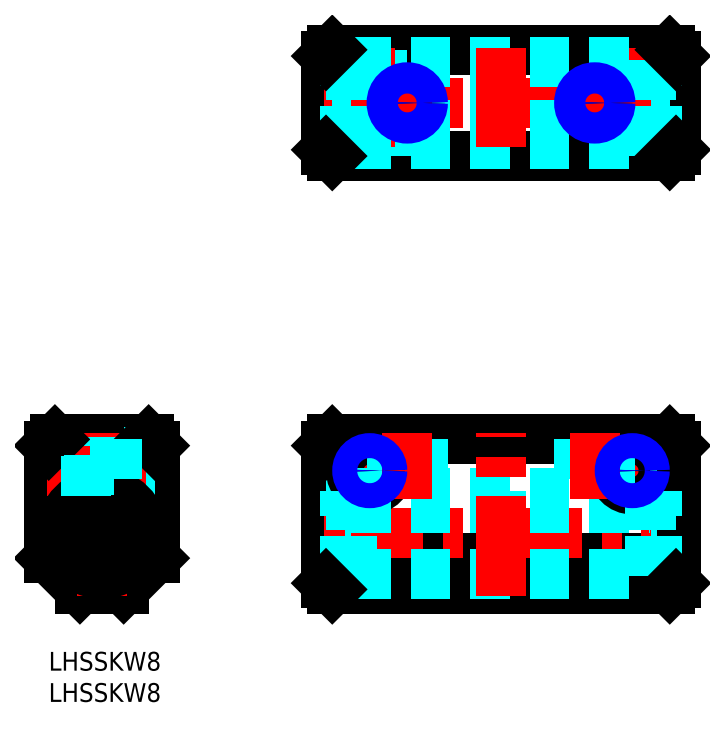
<metadata>
{"format":"dxf","ext":"dxf","renderer":"ezdxf+matplotlib","layout":"modelspace","background":"white","min_lineweight":24,"dpi":150}
</metadata>
<code>
0
SECTION
2
ENTITIES
0
INSERT
8
MSM_CONTINUOUS
2
*U8
10
0
20
0
30
0
0
INSERT
8
MSM_CONTINUOUS
2
*U9
10
0
20
0
30
0
0
LINE
8
MSM_CONTINUOUS
10
5
20
10
30
0
11
-2.08e-14
21
15
31
0
0
LINE
8
MSM_CONTINUOUS
10
17
20
15
30
0
11
12
21
10
31
0
0
LINE
8
MSM_CONTINUOUS
10
1
20
34
30
0
11
16
21
34
31
0
0
LINE
8
MSM_CONTINUOUS
10
12
20
10
30
0
11
5
21
10
31
0
0
LINE
8
MSM_CONTINUOUS
10
-2.08e-14
20
15
30
0
11
-2.08e-14
21
33
31
0
0
LINE
8
MSM_CONTINUOUS
10
17
20
33
30
0
11
17
21
15
31
0
0
LINE
8
MSM_DASHED
10
12
20
32
30
0
11
12
21
26
31
0
0
LINE
8
MSM_DASHED
10
12
20
31
30
0
11
-2.08e-14
21
31
31
0
0
LINE
8
MSM_DASHED
10
-2.08e-14
20
27
30
0
11
12
21
27
31
0
0
LINE
8
MSM_DASHED
10
17
20
32
30
0
11
12
21
32
31
0
0
LINE
8
MSM_DASHED
10
12
20
26
30
0
11
17
21
26
31
0
0
LINE
8
MSM_DASHED
10
12
20
30.62
30
0
11
-2.08e-14
21
30.62
31
0
0
LINE
8
MSM_DASHED
10
-2.08e-14
20
27.38
30
0
11
12
21
27.38
31
0
0
LINE
8
MSM_CONTINUOUS
10
45.38
20
96.34
30
0
11
99.38
21
96.34
31
0
0
LINE
8
MSM_CONTINUOUS
10
99.38
20
79.34
30
0
11
45.38
21
79.34
31
0
0
LINE
8
MSM_CONTINUOUS
10
44.38
20
80.34
30
0
11
44.38
21
95.34
31
0
0
LINE
8
MSM_DASHED
10
48.38
20
91.34
30
0
11
96.38
21
91.34
31
0
0
LINE
8
MSM_DASHED
10
54.38
20
79.34
30
0
11
54.38
21
84.34
31
0
0
LINE
8
MSM_CONTINUOUS
10
44.38
20
15
30
0
11
100.4
21
15
31
0
0
LINE
8
MSM_CONTINUOUS
10
45.38
20
34
30
0
11
99.38
21
34
31
0
0
LINE
8
MSM_CONTINUOUS
10
99.38
20
10
30
0
11
45.38
21
10
31
0
0
LINE
8
MSM_CONTINUOUS
10
44.38
20
11
30
0
11
44.38
21
33
31
0
0
LINE
8
MSM_CONTINUOUS
10
96.16
20
12.5
30
0
11
96.23
21
12.5
31
0
0
LINE
8
MSM_DASHED
10
97.38
20
12.5
30
0
11
100.4
21
12.5
31
0
0
LINE
8
MSM_DASHED
10
100.4
20
25.5
30
0
11
97.38
21
25.5
31
0
0
LINE
8
MSM_DASHED
10
44.38
20
12.5
30
0
11
47.38
21
12.5
31
0
0
LINE
8
MSM_CENTER
10
44.04
20
87.84
30
0
11
100.7
21
87.84
31
0
0
LINE
8
MSM_CENTER
10
1.167
20
19
30
0
11
15.83
21
19
31
0
0
LINE
8
MSM_CENTER
10
8.5
20
9
30
0
11
8.5
21
35
31
0
0
LINE
8
MSM_CENTER
10
-0.3333
20
29
30
0
11
17.33
21
29
31
0
0
LINE
8
MSM_CENTER
10
48.04
20
29
30
0
11
54.71
21
29
31
0
0
LINE
8
MSM_CENTER
10
51.38
20
25.67
30
0
11
51.38
21
32.33
31
0
0
LINE
8
MSM_CENTER
10
44.04
20
19
30
0
11
100.7
21
19
31
0
0
LINE
8
MSM_DASHED
10
44.38
20
25.5
30
0
11
47.38
21
25.5
31
0
0
CIRCLE
8
MSM_CONTINUOUS
10
51.38
20
29
30
0
40
3
0
LINE
8
MSM_DASHED
10
59.88
20
34
30
0
11
59.88
21
25.5
31
0
0
LINE
8
MSM_DASHED
10
54.88
20
25.8
30
0
11
54.88
21
34
31
0
0
LINE
8
MSM_DASHED
10
59.44
20
34
30
0
11
59.44
21
25.5
31
0
0
LINE
8
MSM_DASHED
10
55.31
20
25.8
30
0
11
55.31
21
34
31
0
0
LINE
8
MSM_DASHED
10
48.38
20
25.5
30
0
11
96.23
21
25.5
31
0
0
LINE
8
MSM_DASHED
10
48.38
20
12.5
30
0
11
96.38
21
12.5
31
0
0
LINE
8
MSM_DASHED
10
48.38
20
23
30
0
11
96.23
21
23
31
0
0
LINE
8
MSM_DASHED
10
48.38
20
84.34
30
0
11
96.38
21
84.34
31
0
0
LINE
8
MSM_DASHED
10
49.38
20
84.34
30
0
11
49.38
21
96.34
31
0
0
LINE
8
MSM_DASHED
10
53.38
20
96.34
30
0
11
53.38
21
84.34
31
0
0
LINE
8
MSM_DASHED
10
49.76
20
84.34
30
0
11
49.76
21
96.34
31
0
0
LINE
8
MSM_DASHED
10
53
20
96.34
30
0
11
53
21
84.34
31
0
0
LINE
8
MSM_CENTER
10
57.38
20
90.67
30
0
11
57.38
21
85
31
0
0
LINE
8
MSM_CENTER
10
51.38
20
96.67
30
0
11
51.38
21
79
31
0
0
LINE
8
MSM_CENTER
10
57.38
20
35
30
0
11
57.38
21
24.5
31
0
0
LINE
8
MSM_CONTINUOUS
10
100.4
20
11
30
0
11
100.4
21
33
31
0
0
LINE
8
MSM_CENTER
10
96.71
20
29
30
0
11
90.04
21
29
31
0
0
LINE
8
MSM_CENTER
10
93.38
20
25.67
30
0
11
93.38
21
32.33
31
0
0
CIRCLE
8
MSM_CONTINUOUS
10
93.38
20
29
30
0
40
3
0
LINE
8
MSM_DASHED
10
84.88
20
34
30
0
11
84.88
21
25.5
31
0
0
LINE
8
MSM_DASHED
10
89.88
20
25.5
30
0
11
89.88
21
34
31
0
0
LINE
8
MSM_DASHED
10
85.31
20
34
30
0
11
85.31
21
25.5
31
0
0
LINE
8
MSM_DASHED
10
89.44
20
25.5
30
0
11
89.44
21
34
31
0
0
LINE
8
MSM_CENTER
10
87.38
20
35
30
0
11
87.38
21
24.5
31
0
0
LINE
8
MSM_CONTINUOUS
10
100.4
20
80.34
30
0
11
100.4
21
95.34
31
0
0
LINE
8
MSM_DASHED
10
90.38
20
79.34
30
0
11
90.38
21
84.34
31
0
0
LINE
8
MSM_DASHED
10
95.38
20
84.34
30
0
11
95.38
21
96.34
31
0
0
LINE
8
MSM_DASHED
10
91.38
20
96.34
30
0
11
91.38
21
84.34
31
0
0
LINE
8
MSM_DASHED
10
95
20
84.34
30
0
11
95
21
96.34
31
0
0
LINE
8
MSM_DASHED
10
91.76
20
96.34
30
0
11
91.76
21
84.34
31
0
0
LINE
8
MSM_CENTER
10
87.38
20
90.67
30
0
11
87.38
21
85
31
0
0
LINE
8
MSM_CENTER
10
93.38
20
96.67
30
0
11
93.38
21
79
31
0
0
CIRCLE
8
MSM_CONTINUOUS
10
8.5
20
19
30
0
40
6.5
0
ARC
8
MSM_CONTINUOUS
10
11.5
20
14.45
30
0
40
1.35
50
69.83
51
199.1
0
ARC
8
MSM_CONTINUOUS
10
12.43
20
16.98
30
0
40
1.35
50
249.8
51
337.7
0
CIRCLE
8
MSM_CONTINUOUS
10
11.5
20
14.45
30
0
40
0.6
0
CIRCLE
8
MSM_CONTINUOUS
10
8.5
20
19
30
0
40
4
0
ARC
8
MSM_CONTINUOUS
10
8.5
20
18.6
30
0
40
5.6
50
337.7
51
202.3
0
ARC
8
MSM_CONTINUOUS
10
11.42
20
14.22
30
0
40
1.2
50
199.1
51
256.1
0
ARC
8
MSM_CONTINUOUS
10
5.5
20
14.45
30
0
40
1.35
50
340.9
51
110.2
0
LINE
8
MSM_CONTINUOUS
10
6.714
20
13.83
30
0
11
6.776
21
14.01
31
0
0
ARC
8
MSM_CONTINUOUS
10
4.569
20
16.98
30
0
40
1.35
50
202.3
51
290.2
0
CIRCLE
8
MSM_CONTINUOUS
10
5.5
20
14.45
30
0
40
0.6
0
ARC
8
MSM_CONTINUOUS
10
5.58
20
14.22
30
0
40
1.2
50
283.9
51
340.9
0
LINE
8
MSM_DASHED
10
47.38
20
12.2
30
0
11
47.38
21
25.8
31
0
0
LINE
8
MSM_DASHED
10
48.53
20
12.2
30
0
11
48.53
21
25.8
31
0
0
LINE
8
MSM_DASHED
10
48.38
20
25.8
30
0
11
48.38
21
12.5
31
0
0
LINE
8
MSM_DASHED
10
48.38
20
24.2
30
0
11
47.38
21
24.2
31
0
0
LINE
8
MSM_DASHED
10
48.53
20
25.8
30
0
11
47.38
21
25.8
31
0
0
LINE
8
MSM_DASHED
10
48.38
20
15.8
30
0
11
47.38
21
15.8
31
0
0
LINE
8
MSM_DASHED
10
48.38
20
15.05
30
0
11
47.38
21
15.05
31
0
0
LINE
8
MSM_DASHED
10
47.38
20
13.85
30
0
11
48.38
21
13.85
31
0
0
LINE
8
MSM_DASHED
10
47.38
20
13.06
30
0
11
48.38
21
13.06
31
0
0
LINE
8
MSM_DASHED
10
47.38
20
12.2
30
0
11
48.53
21
12.2
31
0
0
LINE
8
MSM_DASHED
10
96.23
20
12.2
30
0
11
96.23
21
25.8
31
0
0
LINE
8
MSM_DASHED
10
97.38
20
12.2
30
0
11
96.23
21
12.2
31
0
0
LINE
8
MSM_DASHED
10
97.38
20
12.2
30
0
11
97.38
21
25.8
31
0
0
LINE
8
MSM_DASHED
10
97.38
20
13.85
30
0
11
96.38
21
13.85
31
0
0
LINE
8
MSM_DASHED
10
96.38
20
25.8
30
0
11
96.38
21
12.5
31
0
0
LINE
8
MSM_DASHED
10
97.38
20
13.06
30
0
11
96.38
21
13.06
31
0
0
LINE
8
MSM_DASHED
10
96.38
20
15.05
30
0
11
97.38
21
15.05
31
0
0
LINE
8
MSM_DASHED
10
96.38
20
15.8
30
0
11
97.38
21
15.8
31
0
0
LINE
8
MSM_DASHED
10
96.38
20
24.2
30
0
11
97.38
21
24.2
31
0
0
LINE
8
MSM_DASHED
10
96.23
20
25.8
30
0
11
97.38
21
25.8
31
0
0
LINE
8
MSM_DASHED
10
72.38
20
25.8
30
0
11
72.38
21
12.5
31
0
0
LINE
8
MSM_DASHED
10
48.38
20
94.34
30
0
11
96.23
21
94.34
31
0
0
LINE
8
MSM_DASHED
10
44.38
20
94.34
30
0
11
47.38
21
94.34
31
0
0
LINE
8
MSM_DASHED
10
47.38
20
81.04
30
0
11
47.38
21
94.64
31
0
0
LINE
8
MSM_DASHED
10
48.53
20
94.64
30
0
11
47.38
21
94.64
31
0
0
LINE
8
MSM_DASHED
10
48.53
20
81.04
30
0
11
48.53
21
94.64
31
0
0
LINE
8
MSM_DASHED
10
48.38
20
94.64
30
0
11
48.38
21
79.34
31
0
0
LINE
8
MSM_DASHED
10
47.38
20
81.04
30
0
11
48.53
21
81.04
31
0
0
LINE
8
MSM_DASHED
10
44.38
20
81.34
30
0
11
47.38
21
81.34
31
0
0
LINE
8
MSM_DASHED
10
48.38
20
81.34
30
0
11
96.38
21
81.34
31
0
0
LINE
8
MSM_DASHED
10
97.38
20
81.34
30
0
11
100.4
21
81.34
31
0
0
LINE
8
MSM_DASHED
10
97.38
20
81.04
30
0
11
96.23
21
81.04
31
0
0
LINE
8
MSM_DASHED
10
96.23
20
81.04
30
0
11
96.23
21
94.64
31
0
0
LINE
8
MSM_DASHED
10
97.38
20
81.04
30
0
11
97.38
21
94.64
31
0
0
LINE
8
MSM_DASHED
10
96.38
20
94.64
30
0
11
96.38
21
79.34
31
0
0
LINE
8
MSM_DASHED
10
96.23
20
94.64
30
0
11
97.38
21
94.64
31
0
0
LINE
8
MSM_DASHED
10
100.4
20
94.34
30
0
11
97.38
21
94.34
31
0
0
LINE
8
MSM_DASHED
10
72.38
20
94.34
30
0
11
72.38
21
81.34
31
0
0
LINE
8
MSM_DASHED
10
97.38
20
89.49
30
0
11
96.38
21
89.49
31
0
0
LINE
8
MSM_DASHED
10
97.38
20
90.24
30
0
11
96.38
21
90.24
31
0
0
LINE
8
MSM_DASHED
10
97.38
20
91.44
30
0
11
96.38
21
91.44
31
0
0
LINE
8
MSM_DASHED
10
97.38
20
86.19
30
0
11
96.38
21
86.19
31
0
0
LINE
8
MSM_DASHED
10
97.38
20
85.44
30
0
11
96.38
21
85.44
31
0
0
LINE
8
MSM_DASHED
10
97.38
20
84.24
30
0
11
96.38
21
84.24
31
0
0
LINE
8
MSM_DASHED
10
47.38
20
86.19
30
0
11
48.38
21
86.19
31
0
0
LINE
8
MSM_DASHED
10
47.38
20
85.44
30
0
11
48.38
21
85.44
31
0
0
LINE
8
MSM_DASHED
10
47.38
20
84.24
30
0
11
48.38
21
84.24
31
0
0
LINE
8
MSM_DASHED
10
47.38
20
89.49
30
0
11
48.38
21
89.49
31
0
0
LINE
8
MSM_DASHED
10
47.38
20
90.24
30
0
11
48.38
21
90.24
31
0
0
LINE
8
MSM_DASHED
10
47.38
20
91.44
30
0
11
48.38
21
91.44
31
0
0
LINE
8
MSM_CENTER
10
72.38
20
96.67
30
0
11
72.38
21
79
31
0
0
LINE
8
MSM_CENTER
10
72.38
20
9
30
0
11
72.38
21
35
31
0
0
LINE
8
MSM_CONTINUOUS
10
16
20
34
30
0
11
17
21
33
31
0
0
LINE
8
MSM_CONTINUOUS
10
1
20
34
30
0
11
-2.09e-14
21
33
31
0
0
LINE
8
MSM_CONTINUOUS
10
45.38
20
34
30
0
11
44.38
21
33
31
0
0
LINE
8
MSM_CONTINUOUS
10
99.38
20
34
30
0
11
100.4
21
33
31
0
0
LINE
8
MSM_CONTINUOUS
10
99.38
20
10
30
0
11
100.4
21
11
31
0
0
LINE
8
MSM_CONTINUOUS
10
45.38
20
10
30
0
11
44.38
21
11
31
0
0
LINE
8
MSM_CONTINUOUS
10
99.38
20
96.34
30
0
11
100.4
21
95.34
31
0
0
LINE
8
MSM_CONTINUOUS
10
99.38
20
79.34
30
0
11
100.4
21
80.34
31
0
0
LINE
8
MSM_CONTINUOUS
10
45.38
20
79.34
30
0
11
44.38
21
80.34
31
0
0
LINE
8
MSM_CONTINUOUS
10
44.38
20
95.34
30
0
11
45.38
21
96.34
31
0
0
CIRCLE
8
MSM_CONTINUOUS
10
57.38
20
87.84
30
0
40
2.067
0
CIRCLE
8
MSM_NARROW
10
57.38
20
87.84
30
0
40
2.5
0
CIRCLE
8
MSM_CONTINUOUS
10
87.38
20
87.84
30
0
40
2.067
0
CIRCLE
8
MSM_NARROW
10
87.38
20
87.84
30
0
40
2.5
0
CIRCLE
8
MSM_CONTINUOUS
10
51.38
20
29
30
0
40
1.621
0
CIRCLE
8
MSM_NARROW
10
51.38
20
29
30
0
40
2
0
CIRCLE
8
MSM_CONTINUOUS
10
93.38
20
29
30
0
40
1.621
0
CIRCLE
8
MSM_NARROW
10
93.38
20
29
30
0
40
2
0
LINE
8
MSM_DASHED
10
6
20
25
30
0
11
6
21
34
31
0
0
LINE
8
MSM_DASHED
10
6.433
20
25.16
30
0
11
6.433
21
34
31
0
0
LINE
8
MSM_DASHED
10
11
20
34
30
0
11
11
21
25
31
0
0
LINE
8
MSM_DASHED
10
10.57
20
34
30
0
11
10.57
21
25.16
31
0
0
ENDSEC
0
EOF

</code>
